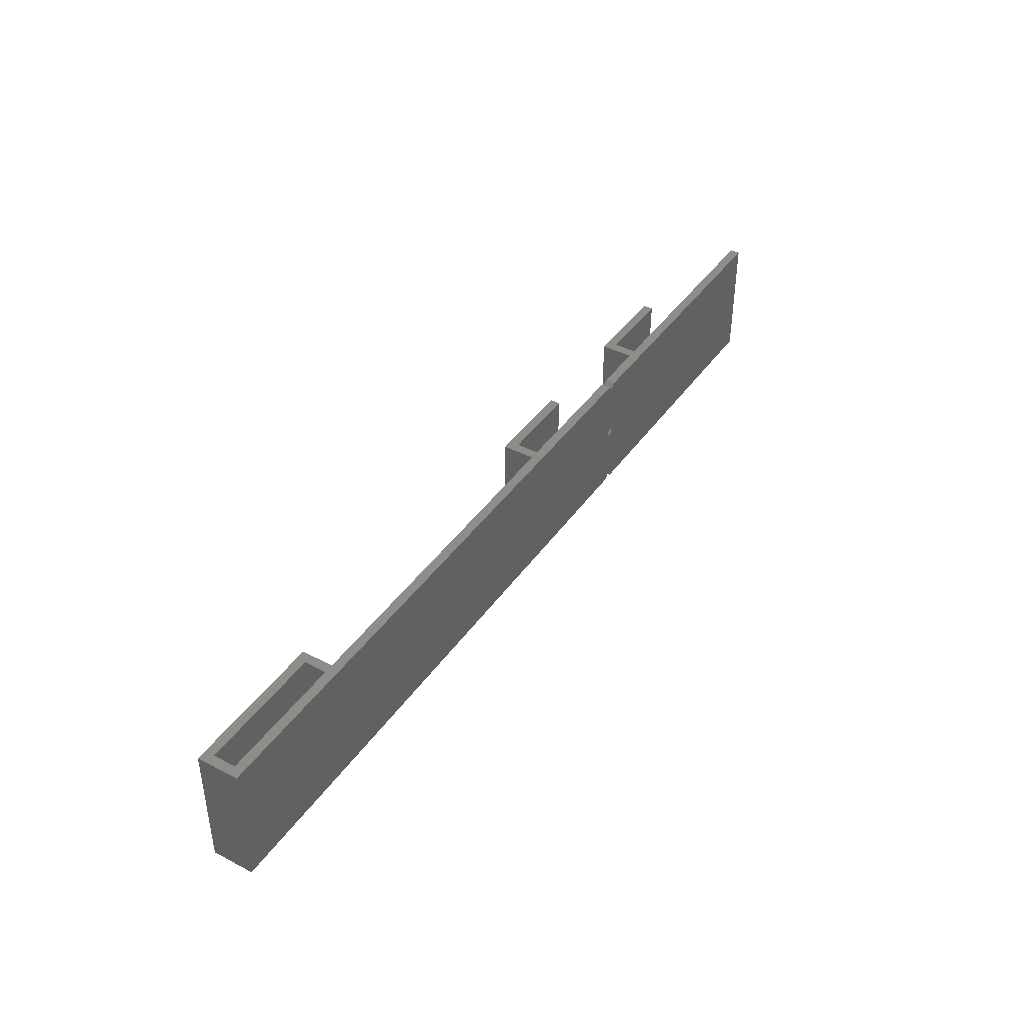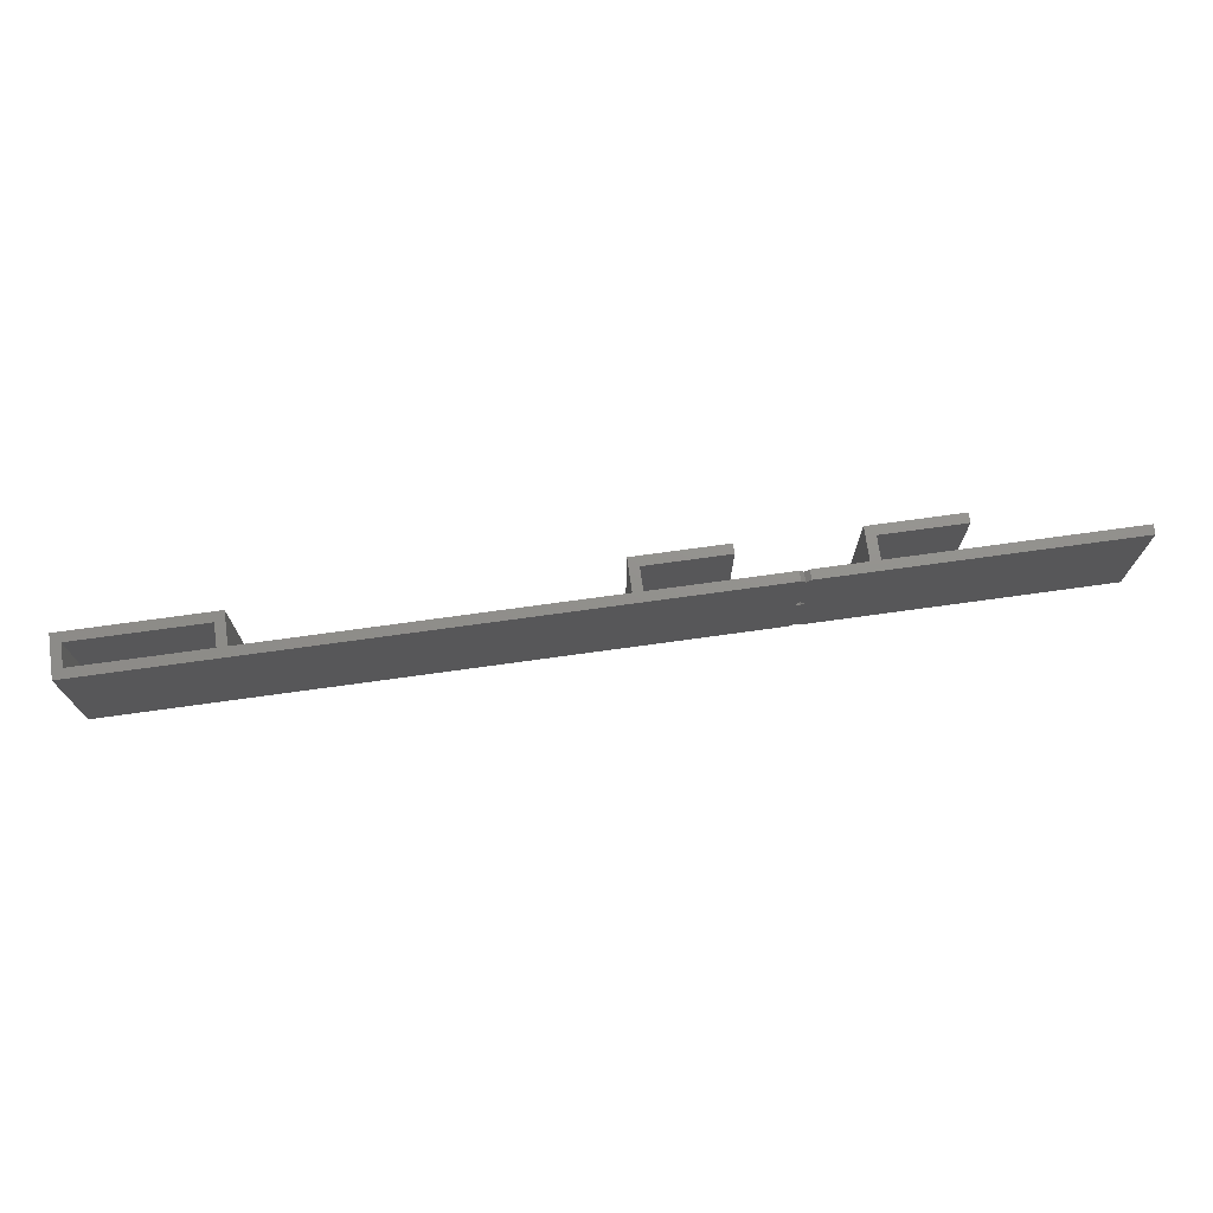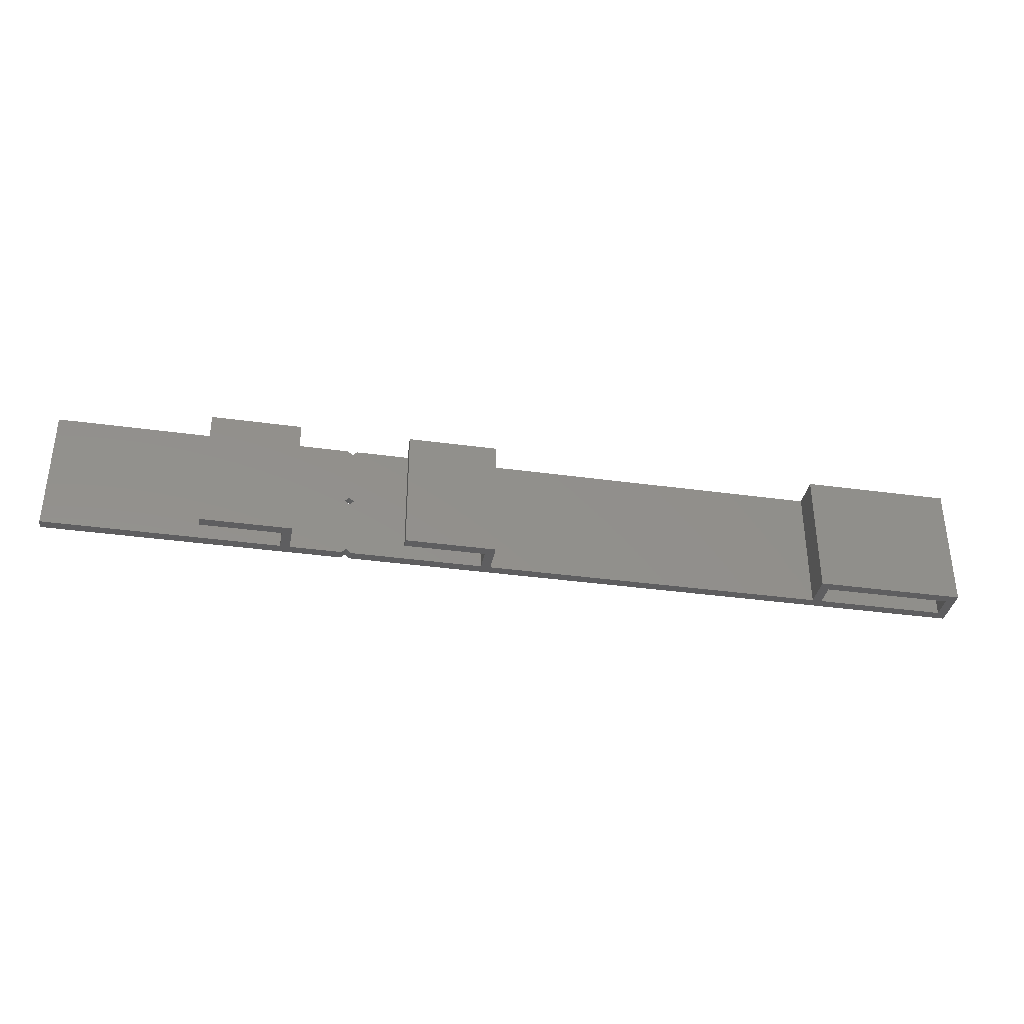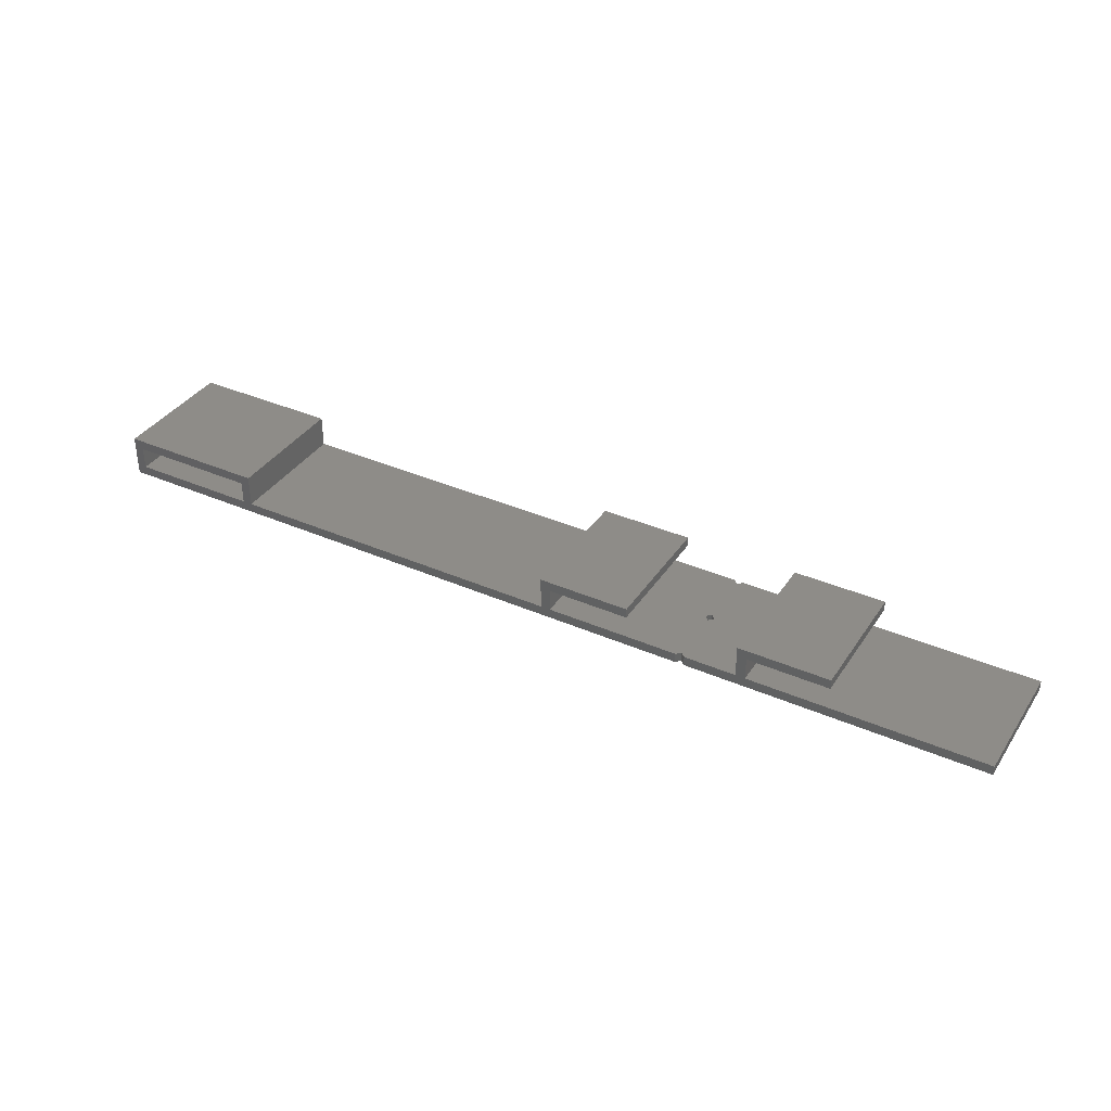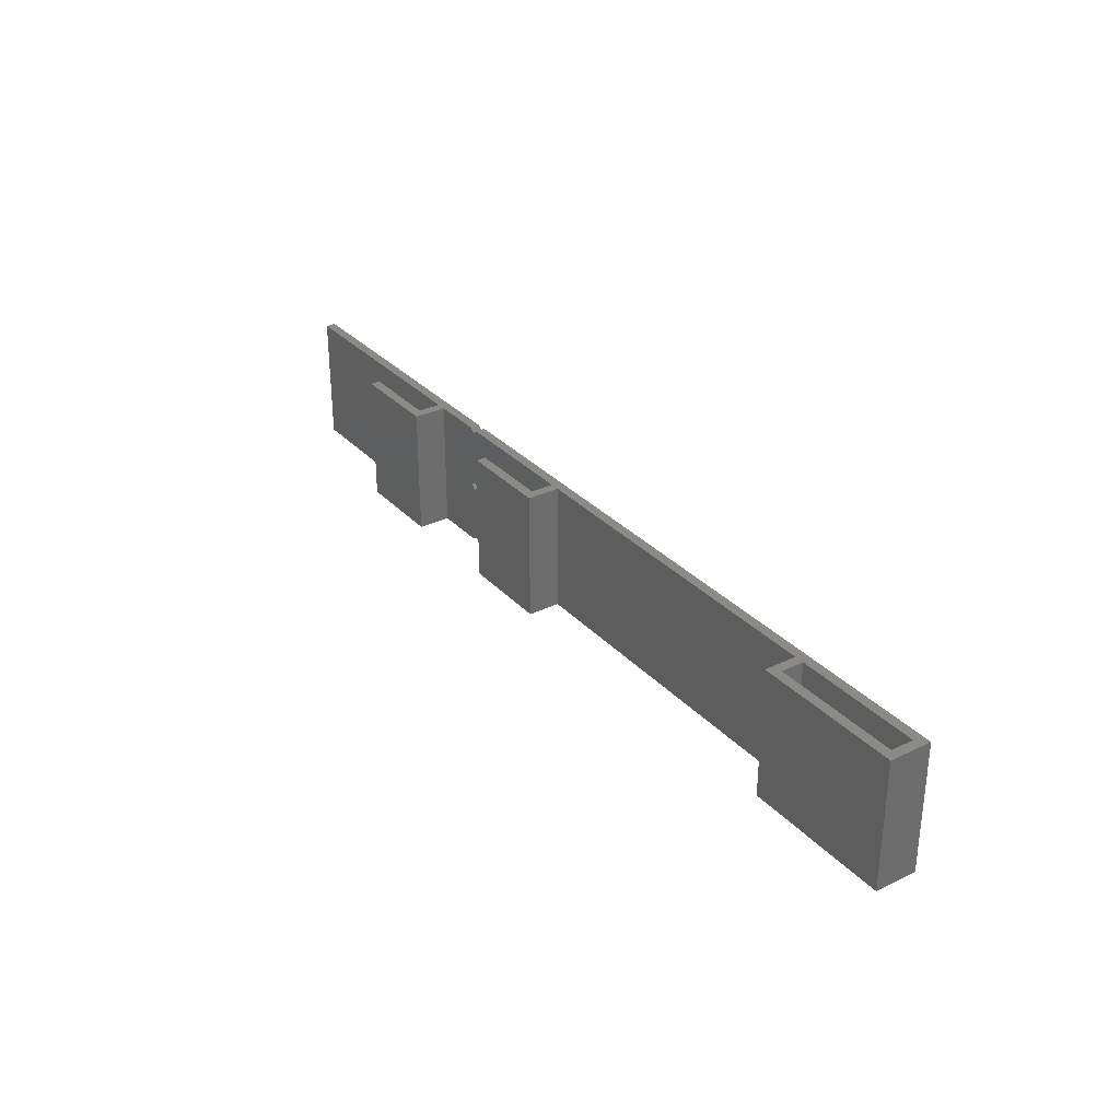
<metadata>
{"format":"stl","ext":"stl","renderer":"f3d","projection":"perspective","resolution":1024,"background":"white","views":[{"elev":41.6,"azim":-58.0,"up":"+Z"},{"elev":72.3,"azim":-7.9,"up":"+Z"},{"elev":-36.0,"azim":169.7,"up":"+Z"},{"elev":36.9,"azim":29.5,"up":"+Y"},{"elev":31.2,"azim":-124.6,"up":"+Z"}]}
</metadata>
<code>
# stl→obj: 64 verts, 132 faces
v -46.23 -0.75 0.7071
v -45.52 0.75 0
v -45.52 -0.75 0
v -46.23 0.75 0.7071
v -46.93 -0.75 0
v -46.93 0.75 0
v -46.23 -0.75 9.293
v -45.52 0.75 10
v -46.23 0.75 9.293
v -45.52 -0.75 10
v -46.23 -0.75 10.71
v -46.23 0.75 10.71
v -46.93 -0.75 10
v -46.93 0.75 10
v -46.23 -0.75 19.29
v -45.52 0.75 20
v -46.23 0.75 19.29
v -45.52 -0.75 20
v -46.93 -0.75 20
v -46.93 0.75 20
v -67.7 0.75 0
v -69.2 0.75 0
v -67.7 4.25 0
v -122.5 0.75 0
v -124 4.25 0
v -124 0.75 0
v -145.5 -0.75 0
v -144 0.75 0
v -144 4.25 0
v -55 5.75 0
v -55 4.25 0
v -69.2 5.75 0
v -122.5 5.75 0
v -145.5 5.75 0
v 0.75 -0.75 0
v -35.95 0.75 0
v 0.75 0.75 0
v -37.45 0.75 0
v -35.95 4.25 0
v -23.25 5.75 0
v -23.25 4.25 0
v -37.45 5.75 0
v -122.5 5.75 20
v -124 4.25 20
v -122.5 0.75 20
v -144 4.25 20
v -145.5 5.75 20
v -144 0.75 20
v -55 5.75 20
v -67.7 4.25 20
v -55 4.25 20
v -69.2 0.75 20
v -69.2 5.75 20
v -67.7 0.75 20
v -124 0.75 20
v -145.5 -0.75 20
v -23.25 5.75 20
v -35.95 4.25 20
v -23.25 4.25 20
v -37.45 0.75 20
v -37.45 5.75 20
v -35.95 0.75 20
v 0.75 -0.75 20
v 0.75 0.75 20
f 1 2 3
f 2 1 4
f 5 4 1
f 4 5 6
f 7 8 9
f 8 7 10
f 11 8 10
f 8 11 12
f 13 9 14
f 9 13 7
f 13 12 11
f 12 13 14
f 15 16 17
f 16 15 18
f 19 17 20
f 17 19 15
f 5 21 6
f 21 22 23
f 5 22 21
f 5 24 22
f 25 24 26
f 27 24 5
f 24 27 26
f 28 27 29
f 26 27 28
f 23 30 31
f 23 32 30
f 32 23 22
f 24 25 33
f 29 33 25
f 29 34 33
f 34 29 27
f 35 36 37
f 36 38 39
f 3 36 35
f 36 3 38
f 38 3 2
f 39 40 41
f 39 42 40
f 42 39 38
f 43 44 45
f 43 46 44
f 46 47 48
f 47 46 43
f 49 50 51
f 52 50 53
f 53 50 49
f 54 19 20
f 50 52 54
f 52 19 54
f 45 19 52
f 55 45 44
f 56 45 55
f 56 55 48
f 45 56 19
f 56 48 47
f 57 58 59
f 60 58 61
f 61 58 57
f 62 63 64
f 58 60 62
f 18 62 60
f 18 60 16
f 62 18 63
f 27 47 34
f 47 27 56
f 13 19 56
f 19 13 15
f 15 13 11
f 27 13 56
f 5 13 27
f 13 5 7
f 7 5 1
f 10 18 15
f 10 15 11
f 18 10 63
f 3 10 7
f 3 7 1
f 10 3 35
f 10 35 63
f 63 37 64
f 37 63 35
f 37 62 64
f 62 37 36
f 62 39 58
f 39 62 36
f 39 59 58
f 59 39 41
f 59 40 57
f 40 59 41
f 40 61 57
f 61 40 42
f 38 61 42
f 61 38 60
f 60 17 16
f 60 12 17
f 60 8 12
f 38 9 8
f 38 8 60
f 9 38 4
f 4 38 2
f 14 20 17
f 14 17 12
f 20 14 54
f 6 14 9
f 6 9 4
f 14 6 21
f 14 21 54
f 54 23 50
f 23 54 21
f 23 51 50
f 51 23 31
f 51 30 49
f 30 51 31
f 30 53 49
f 53 30 32
f 22 53 32
f 53 22 52
f 22 45 52
f 45 22 24
f 45 33 43
f 33 45 24
f 33 47 43
f 47 33 34
f 48 29 46
f 29 48 28
f 29 44 46
f 44 29 25
f 26 44 25
f 44 26 55
f 26 48 55
f 48 26 28

</code>
